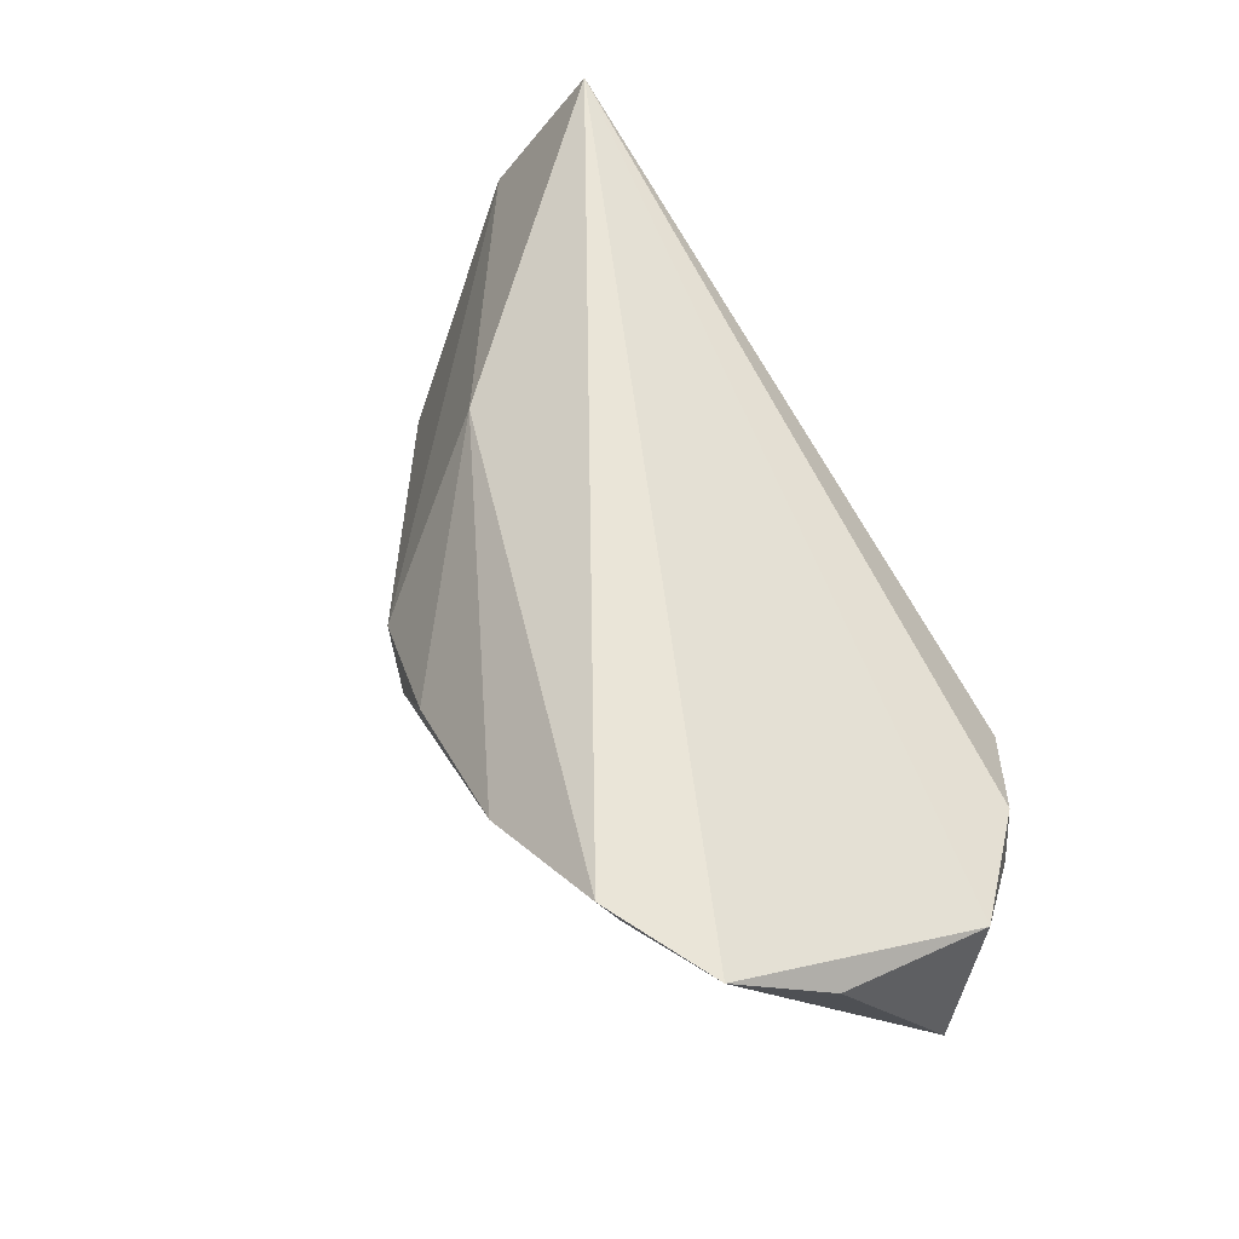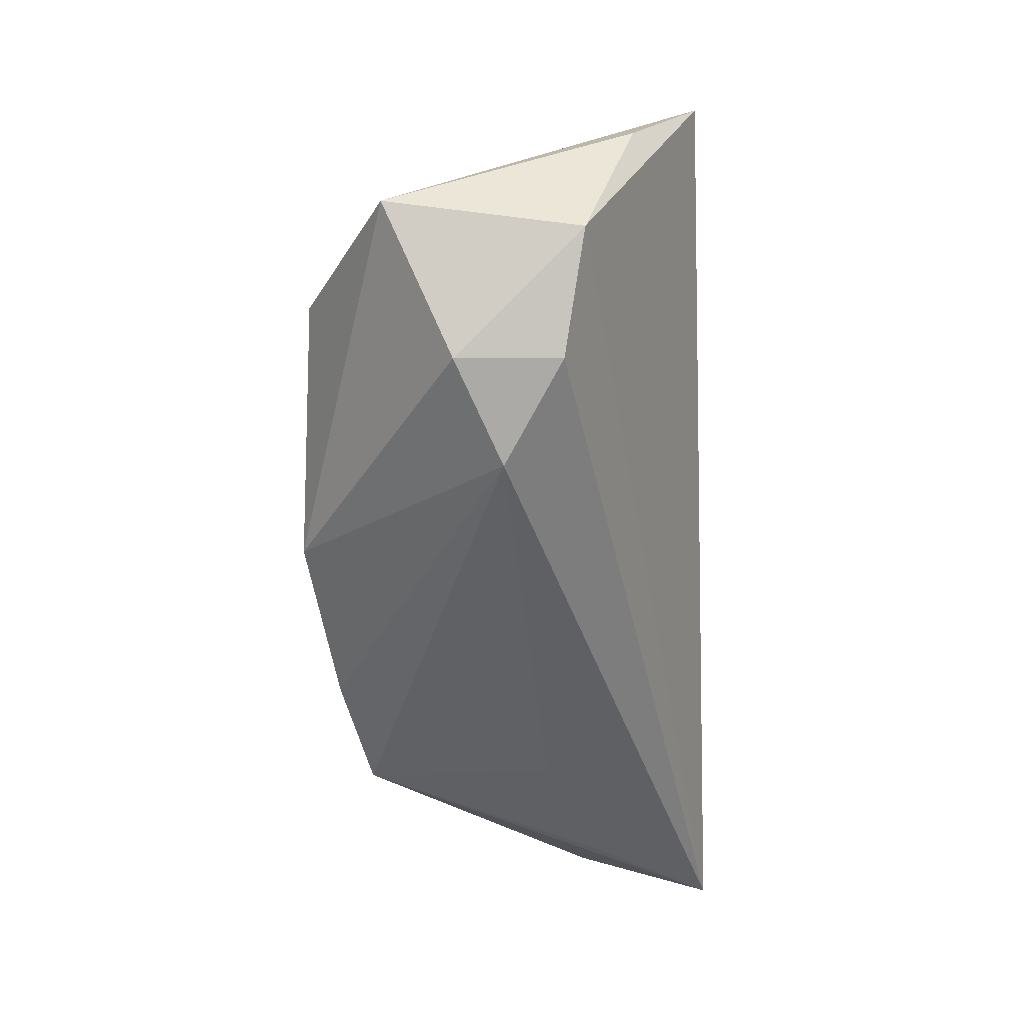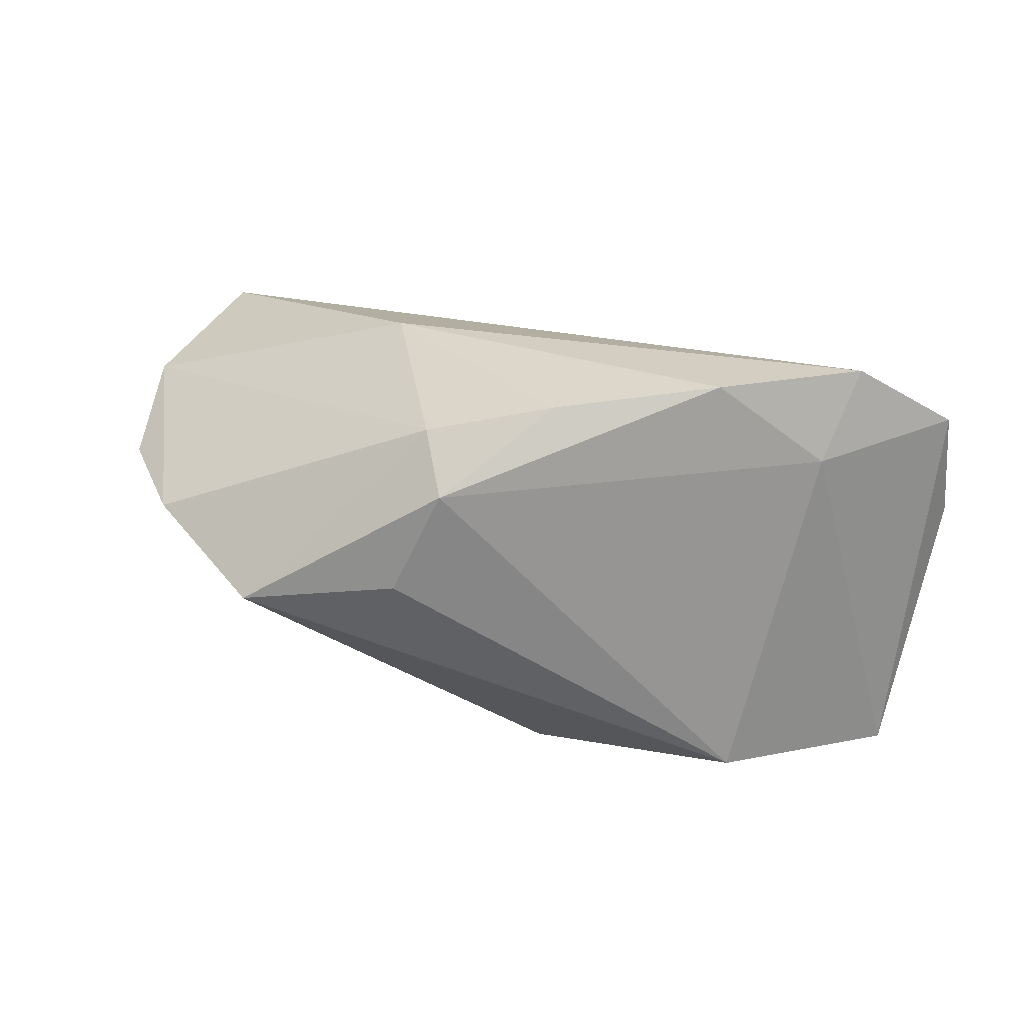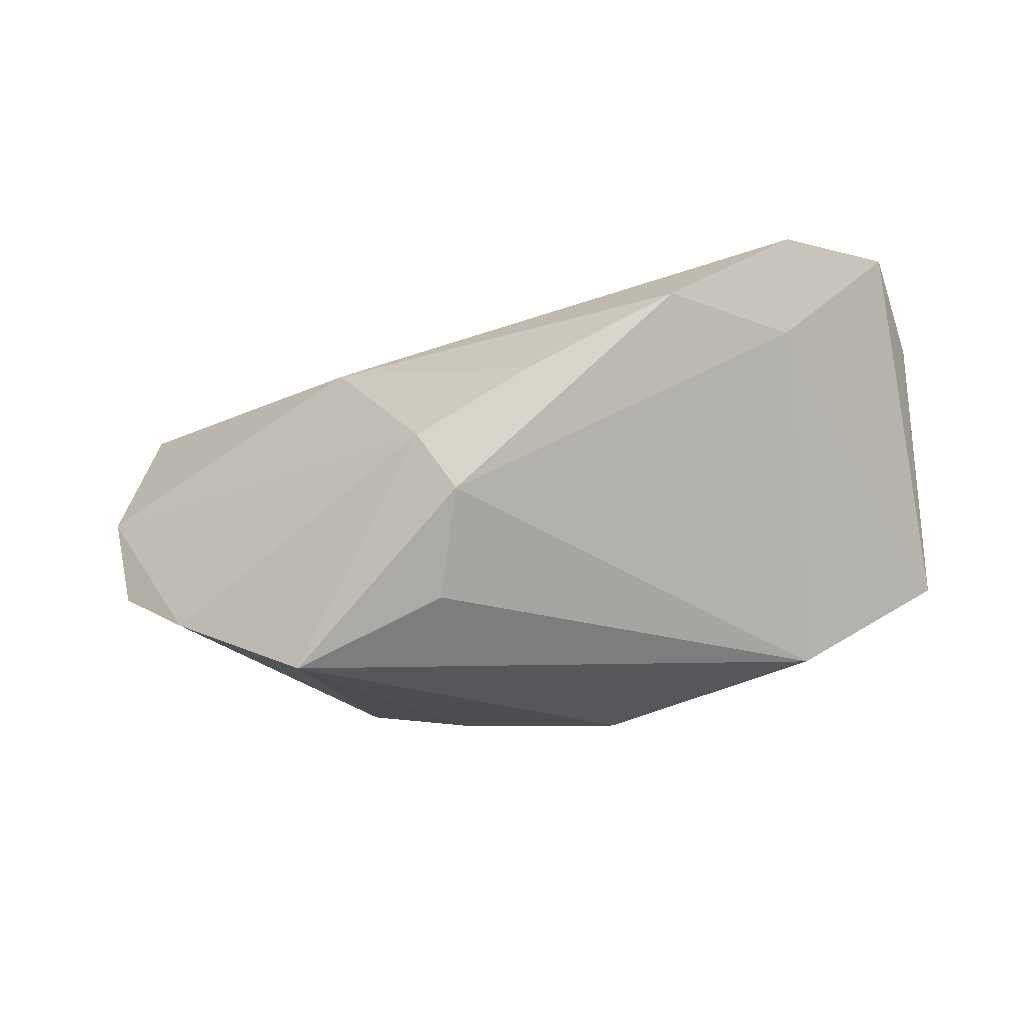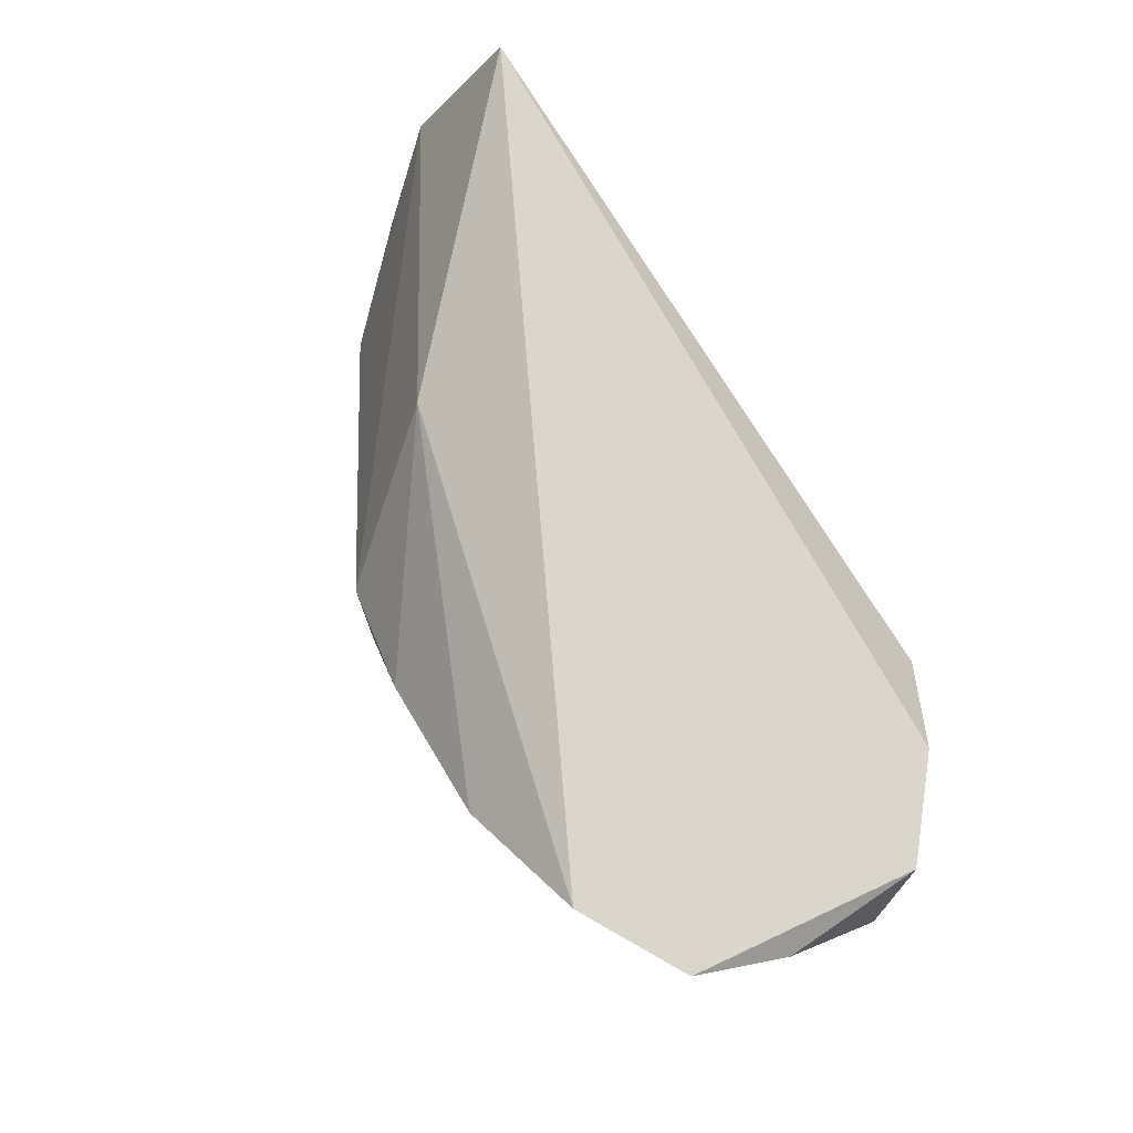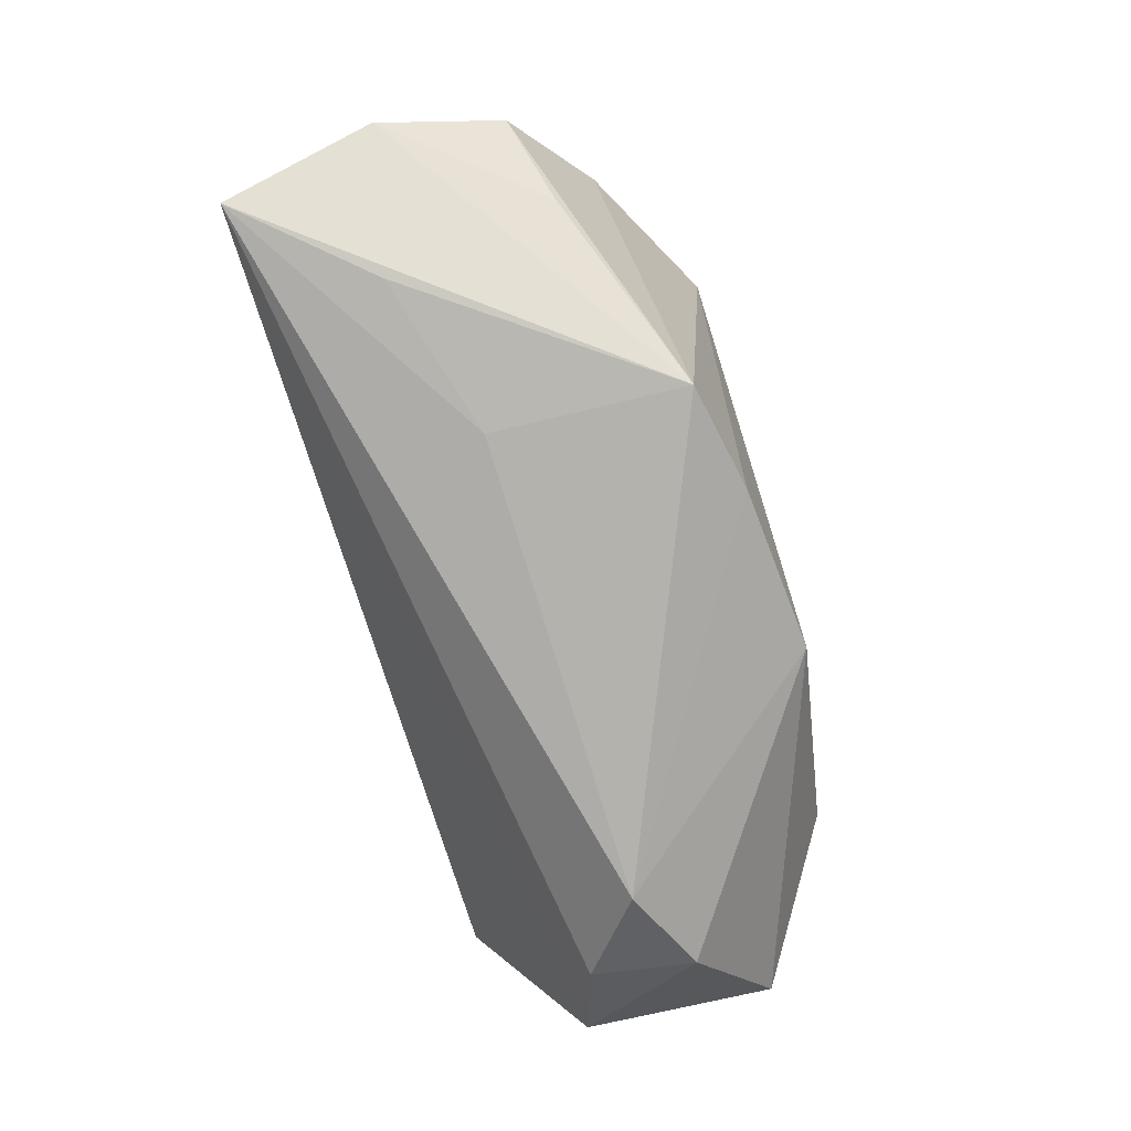
<metadata>
{"format":"obj","ext":"obj","renderer":"f3d","projection":"perspective","resolution":1024,"background":"white","views":[{"elev":60.6,"azim":-120.7,"up":"+Z"},{"elev":-46.1,"azim":-87.6,"up":"+Y"},{"elev":77.4,"azim":-161.8,"up":"+Y"},{"elev":67.7,"azim":176.1,"up":"+Y"},{"elev":74.5,"azim":-124.5,"up":"+Z"},{"elev":-79.5,"azim":103.7,"up":"+Y"}]}
</metadata>
<code>
v -0.05136 0.02431 0.02553
v -0.03637 0.02728 0.01369
v 0.02477 -0.02514 -0.02162
v 0.06263 -0.01292 0.007906
v 0.04877 -0.01223 -0.01109
v 0.02588 0.011 0.01925
v 0.01019 0.03055 -0.007664
v -0.05588 -0.007147 0.01026
v -0.0005035 0.03267 0.008191
v -0.0447 -0.0182 0.007283
v -0.01088 -0.01563 -0.02809
v 0.02493 -0.02514 0.003146
v 0.04499 -0.02419 0.01013
v 0.0576 -0.0232 0.02618
v -0.03759 0.03107 0.02618
v 0.05939 -0.004655 -0.007409
v 0.01303 0.02172 -0.01959
v -0.03779 0.002024 -0.02558
v 0.01492 0.02938 0.0008435
v 0.03276 0.01668 -0.0265
v 0.01083 -0.02111 -0.02509
v -0.04593 -0.01907 -0.005961
v -0.0204 0.03423 0.01714
v -0.05791 -0.003412 -0.01426
v -0.03389 -0.02514 -0.0004187
v 0.04984 0.007905 -0.01628
v -0.05578 0.01264 0.01684
f 4 14 3
f 25 14 10
f 12 14 25
f 25 3 12
f 7 19 20
f 11 18 20
f 23 15 6
f 6 15 14
f 6 14 4
f 4 19 6
f 18 11 24
f 2 15 23
f 23 7 2
f 2 7 18
f 18 24 2
f 4 3 5
f 5 16 4
f 3 16 5
f 20 19 26
f 26 3 20
f 26 16 3
f 26 19 4
f 4 16 26
f 13 3 14
f 14 12 13
f 13 12 3
f 20 18 17
f 17 7 20
f 18 7 17
f 9 7 23
f 19 7 9
f 23 6 9
f 9 6 19
f 21 3 25
f 25 11 21
f 20 3 21
f 21 11 20
f 25 10 22
f 22 11 25
f 22 24 11
f 27 24 8
f 8 10 14
f 8 22 10
f 24 22 8
f 1 24 27
f 1 2 24
f 15 2 1
f 14 15 1
f 27 8 1
f 1 8 14

</code>
